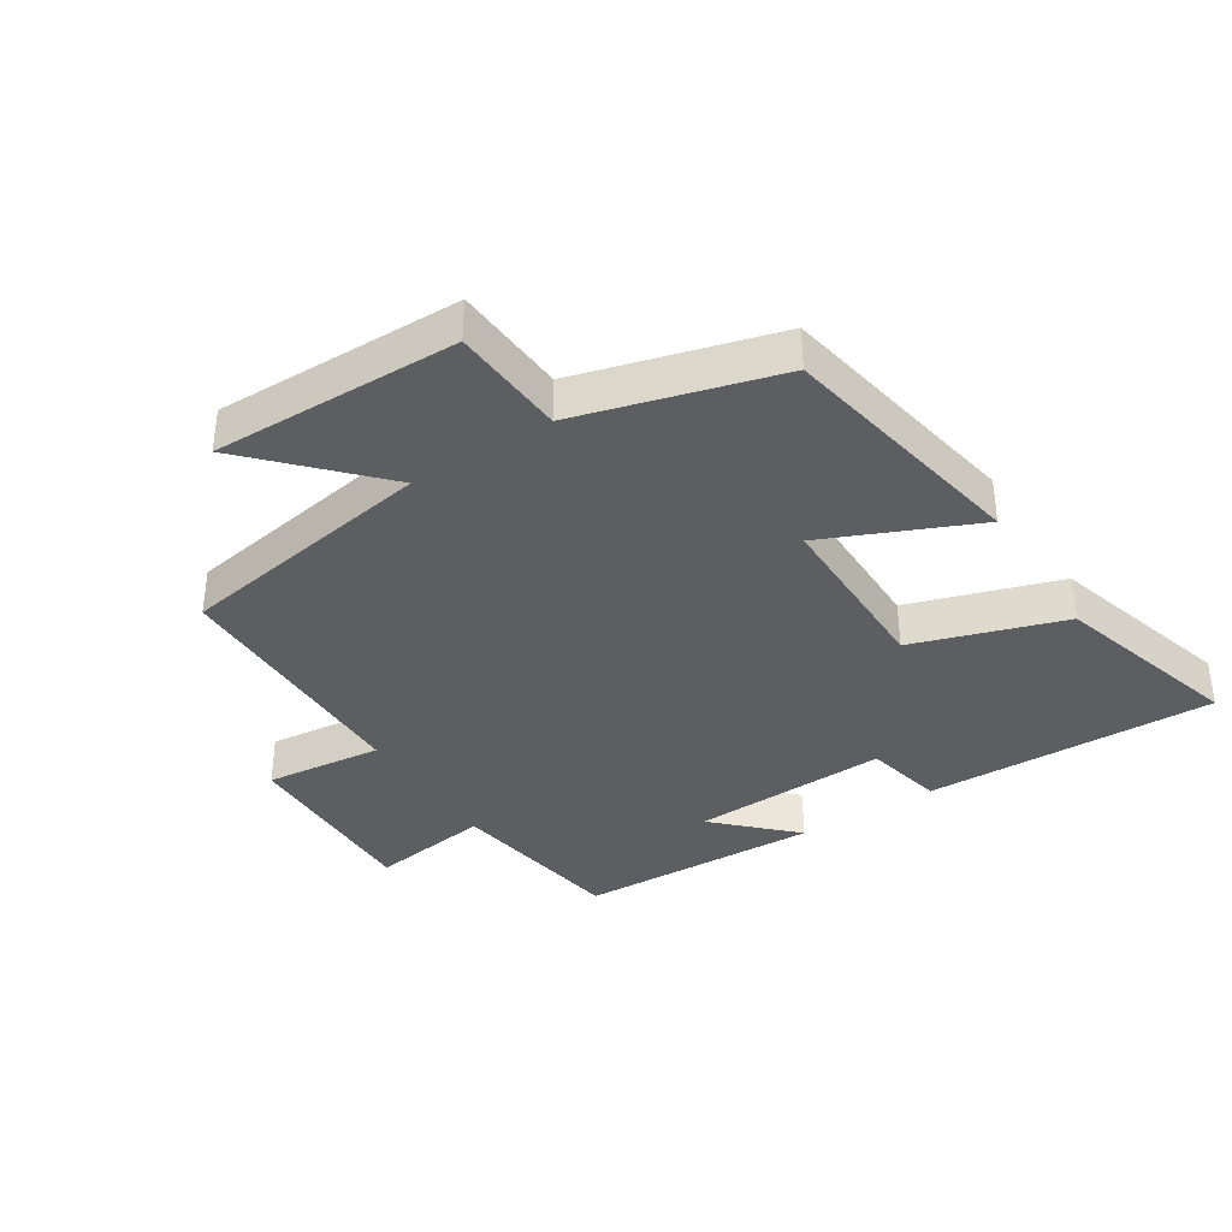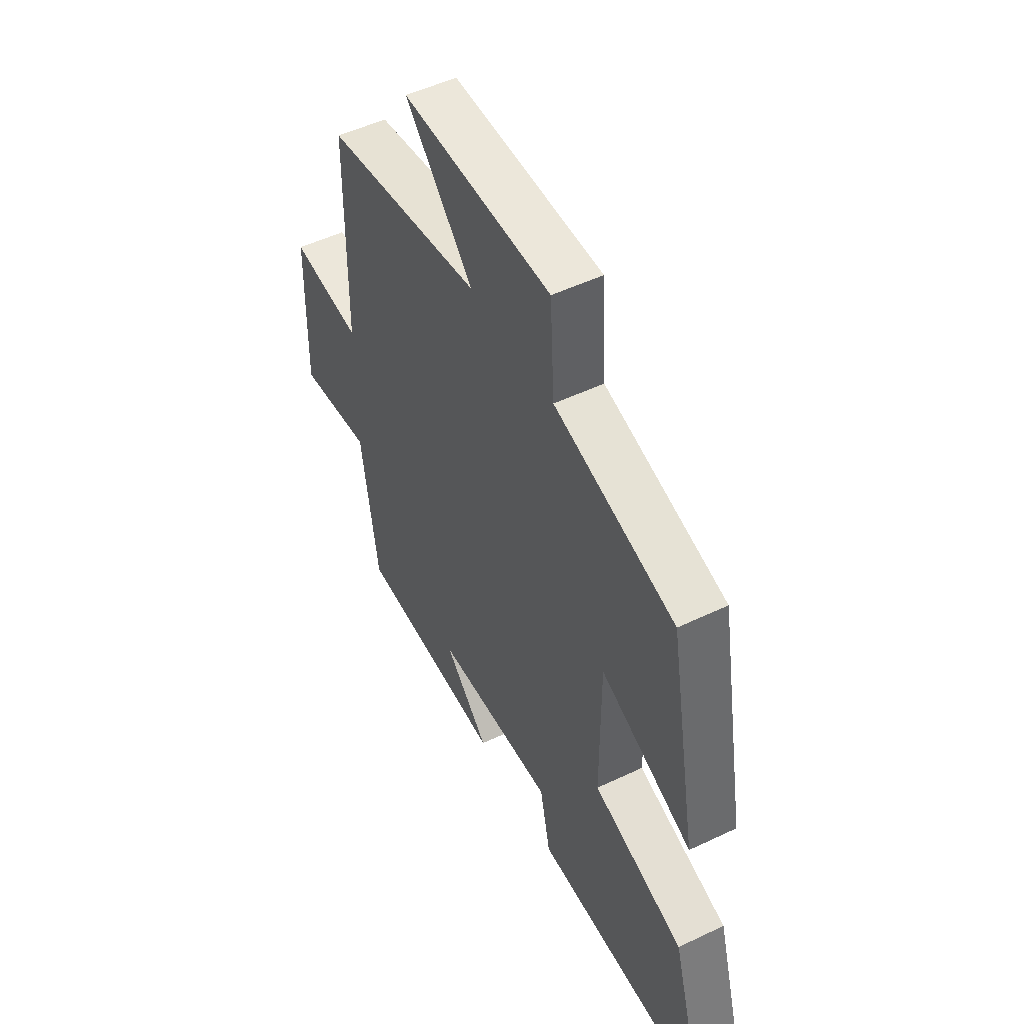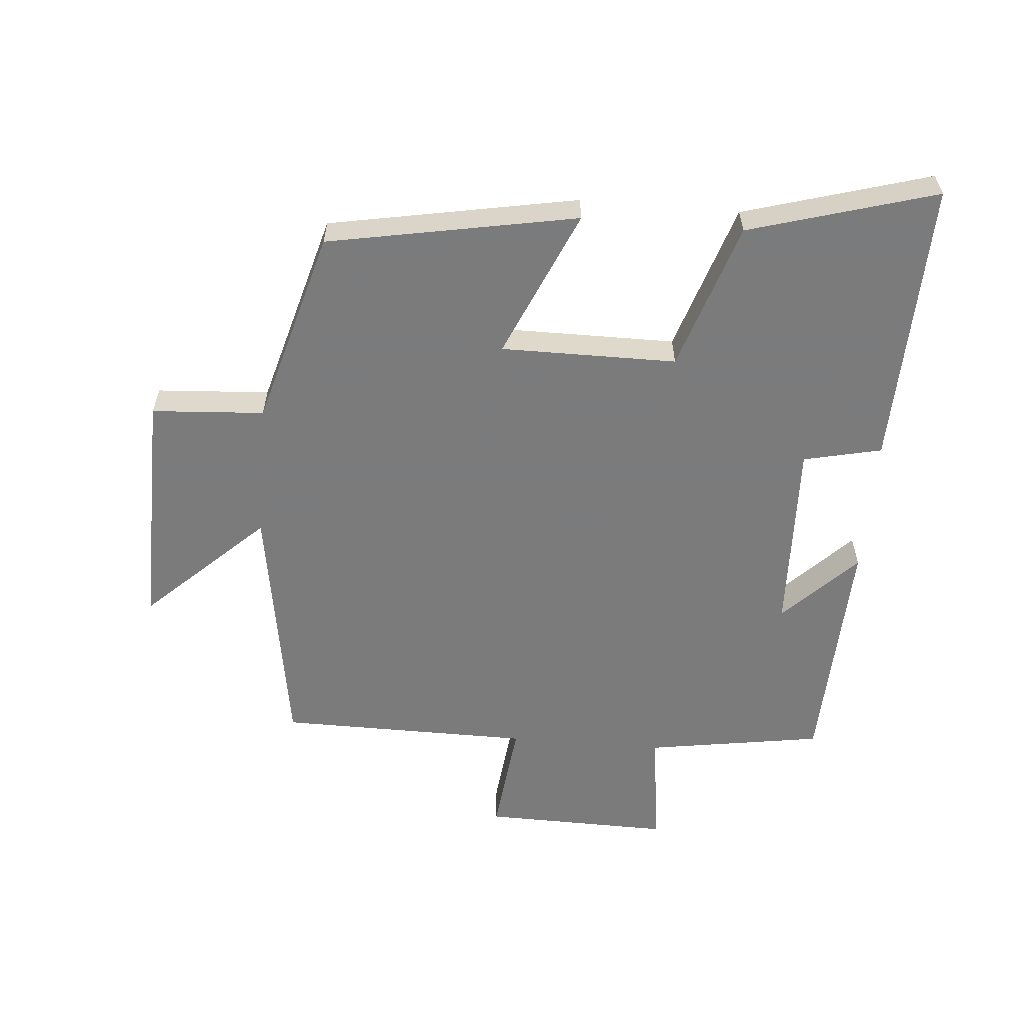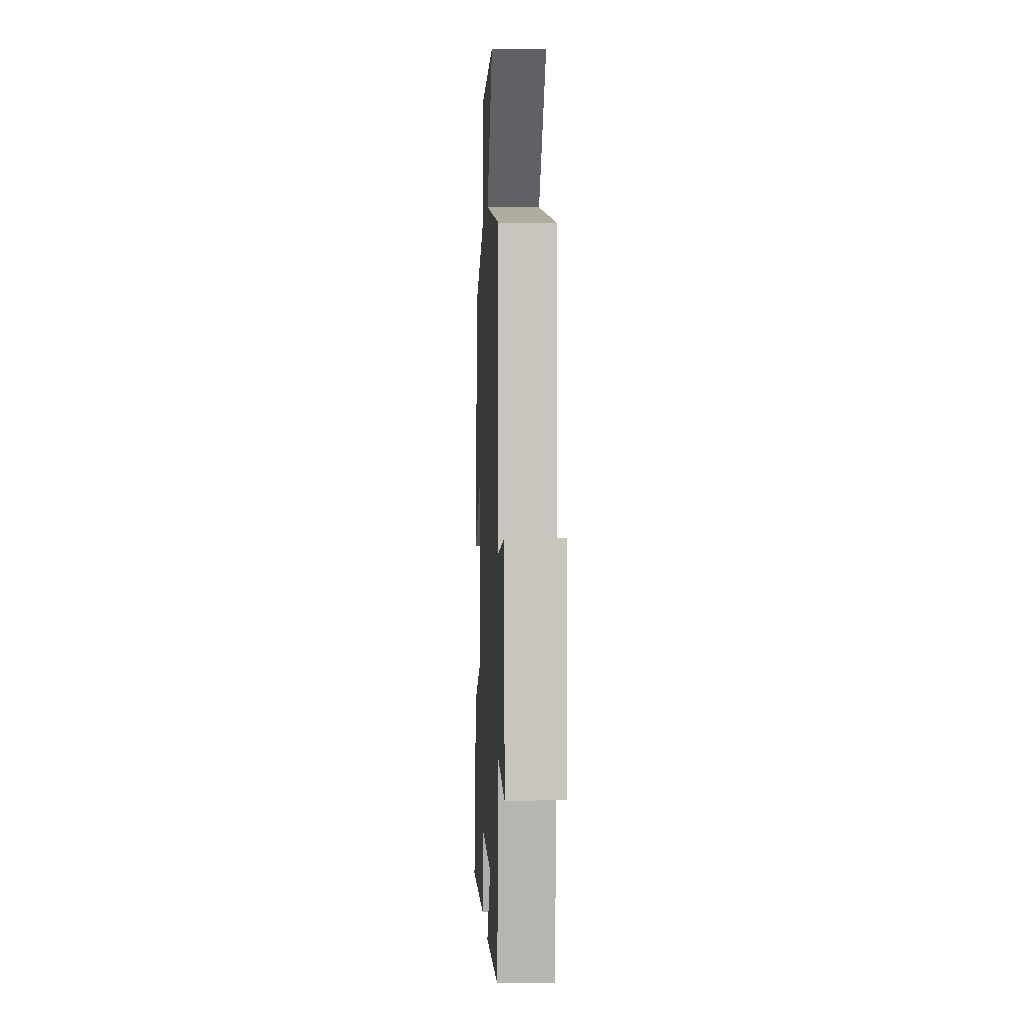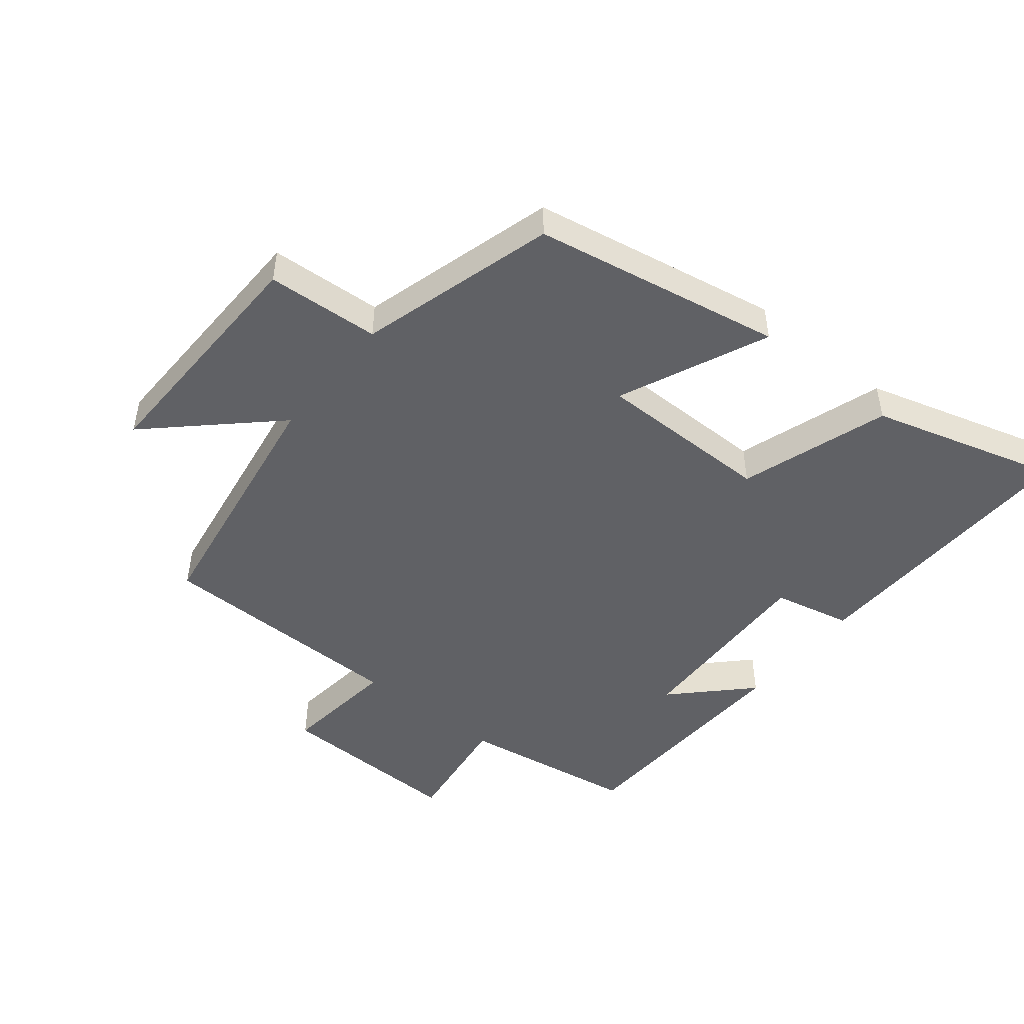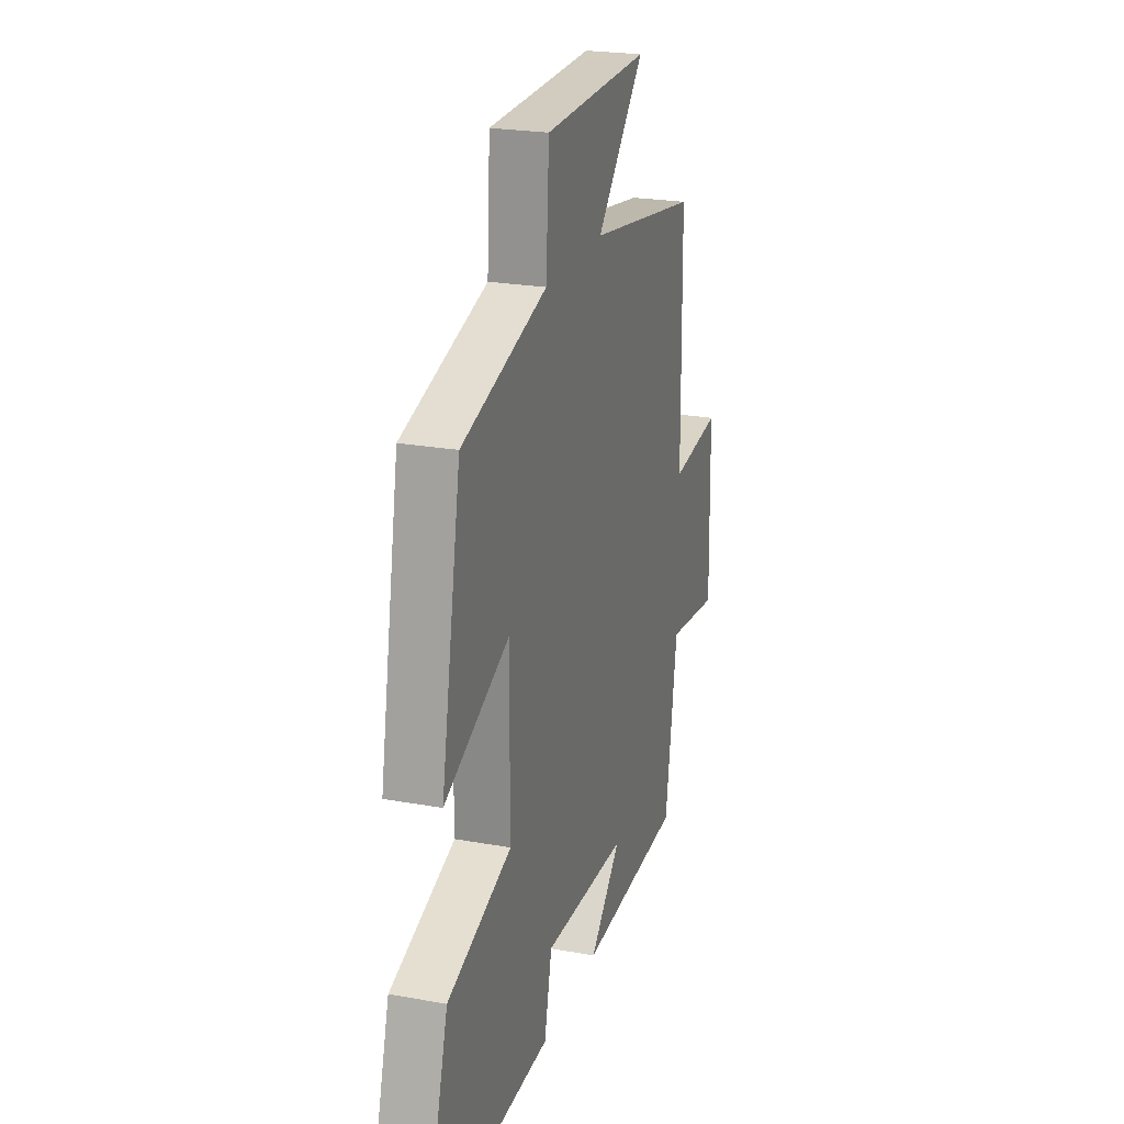
<metadata>
{"format":"obj","ext":"obj","renderer":"f3d","projection":"perspective","resolution":1024,"background":"white","views":[{"elev":-37.3,"azim":32.8,"up":"+Y"},{"elev":50.7,"azim":62.4,"up":"+Z"},{"elev":-58.4,"azim":85.3,"up":"+Y"},{"elev":0.6,"azim":-92.4,"up":"+Z"},{"elev":-48.1,"azim":51.1,"up":"+Y"},{"elev":23.1,"azim":107.1,"up":"+Z"}]}
</metadata>
<code>
v 0.429 0.07 0.413
v 0.5 0.07 0.025
v 0.269 0.07 0.127
v 0.269 0.07 -0.147
v 0.5 0.07 -0.223
v 0.584 0.07 -0.514
v 0.136 0.07 -0.5
v 0.109 0.07 -0.378
v -0.195 0.07 -0.388
v -0.082 0.07 -0.5
v -0.457 0.07 -0.484
v -0.5 0.07 -0.207
v -0.687 0.07 -0.232
v -0.681 0.07 0.062
v -0.5 0.07 0.041
v -0.496 0.07 0.436
v -0.095 0.07 0.5
v -0.268 0.07 0.684
v 0.112 0.07 0.676
v 0.123 0.07 0.5
v 0.429 0 0.413
v 0.5 0 0.025
v 0.269 0 0.127
v 0.269 0 -0.147
v 0.5 0 -0.223
v 0.584 0 -0.514
v 0.136 0 -0.5
v 0.109 0 -0.378
v -0.195 0 -0.388
v -0.082 0 -0.5
v -0.457 0 -0.484
v -0.5 0 -0.207
v -0.687 0 -0.232
v -0.681 0 0.062
v -0.5 0 0.041
v -0.496 0 0.436
v -0.095 0 0.5
v -0.268 0 0.684
v 0.112 0 0.676
v 0.123 0 0.5
f 17 18 19 20
f 15 16 17 20
f 15 20 1
f 12 13 14 15
f 9 10 11 12
f 8 9 12 15
f 5 6 7 8
f 4 5 8 15
f 3 4 15
f 1 2 3
f 1 3 15
f 40 39 38 37
f 40 37 36 35
f 21 40 35
f 35 34 33 32
f 32 31 30 29
f 35 32 29 28
f 28 27 26 25
f 35 28 25 24
f 35 24 23
f 23 22 21
f 35 23 21
f 1 21 22 2
f 2 22 23 3
f 3 23 24 4
f 4 24 25 5
f 5 25 26 6
f 6 26 27 7
f 7 27 28 8
f 8 28 29 9
f 9 29 30 10
f 10 30 31 11
f 11 31 32 12
f 12 32 33 13
f 13 33 34 14
f 14 34 35 15
f 15 35 36 16
f 16 36 37 17
f 17 37 38 18
f 18 38 39 19
f 19 39 40 20
f 20 40 21 1

</code>
